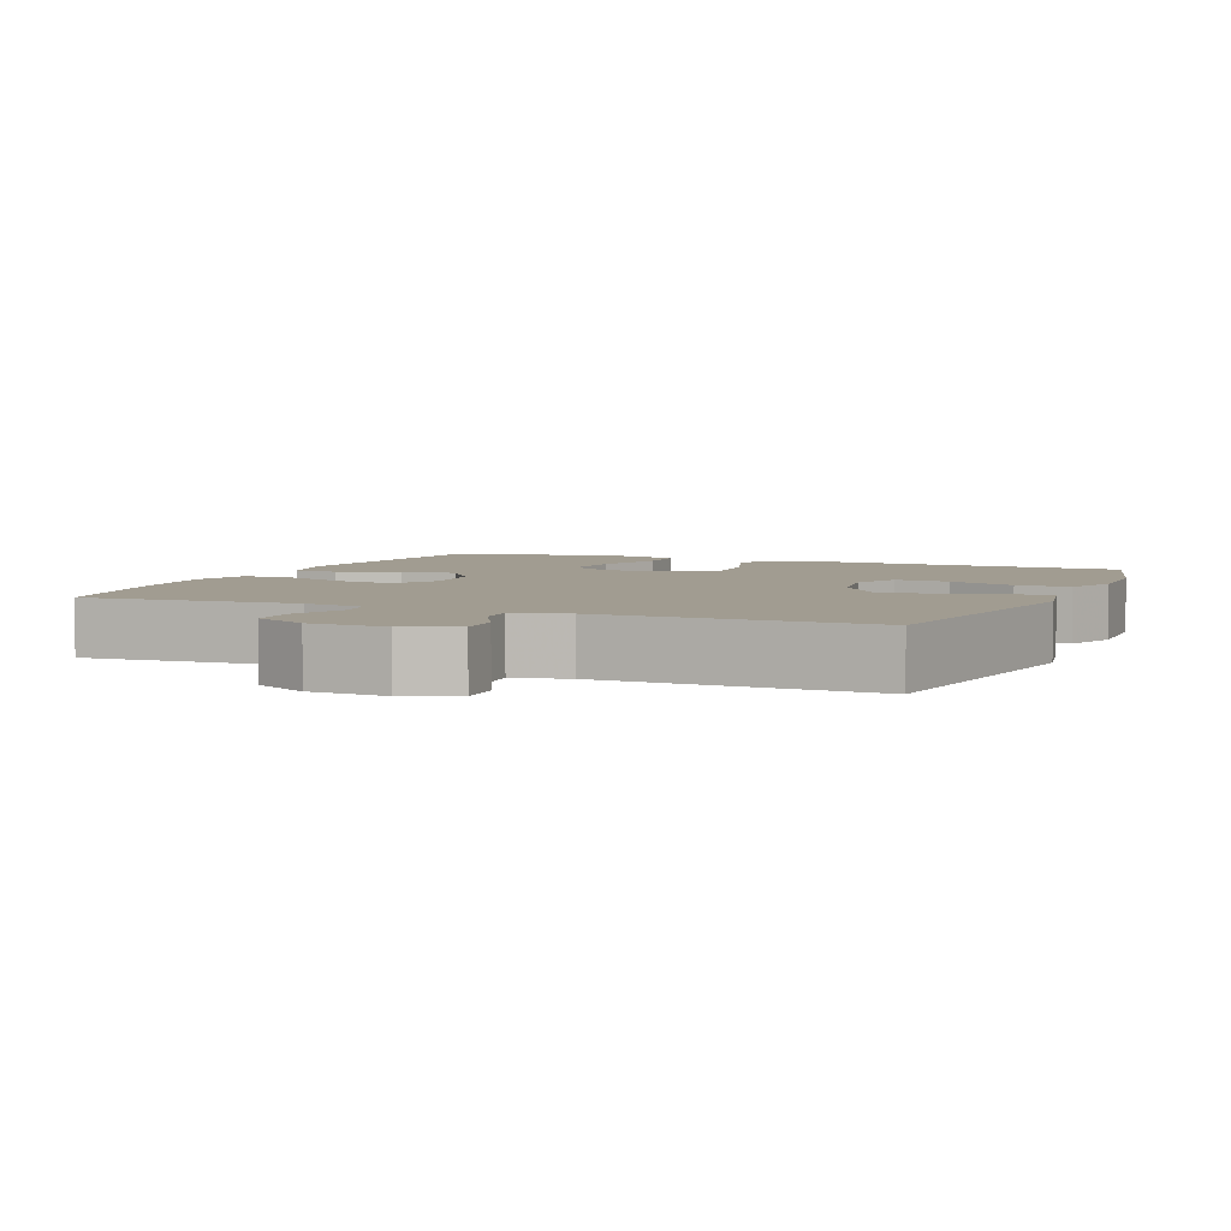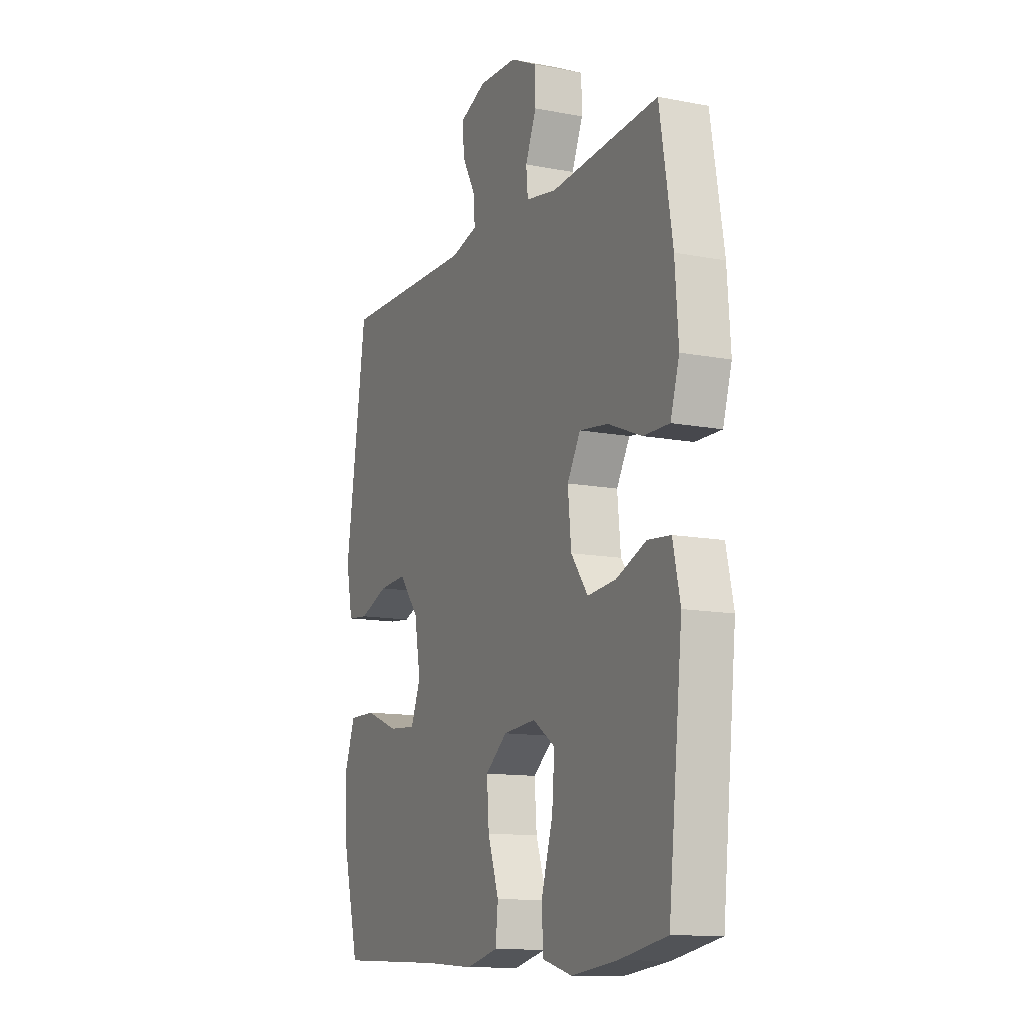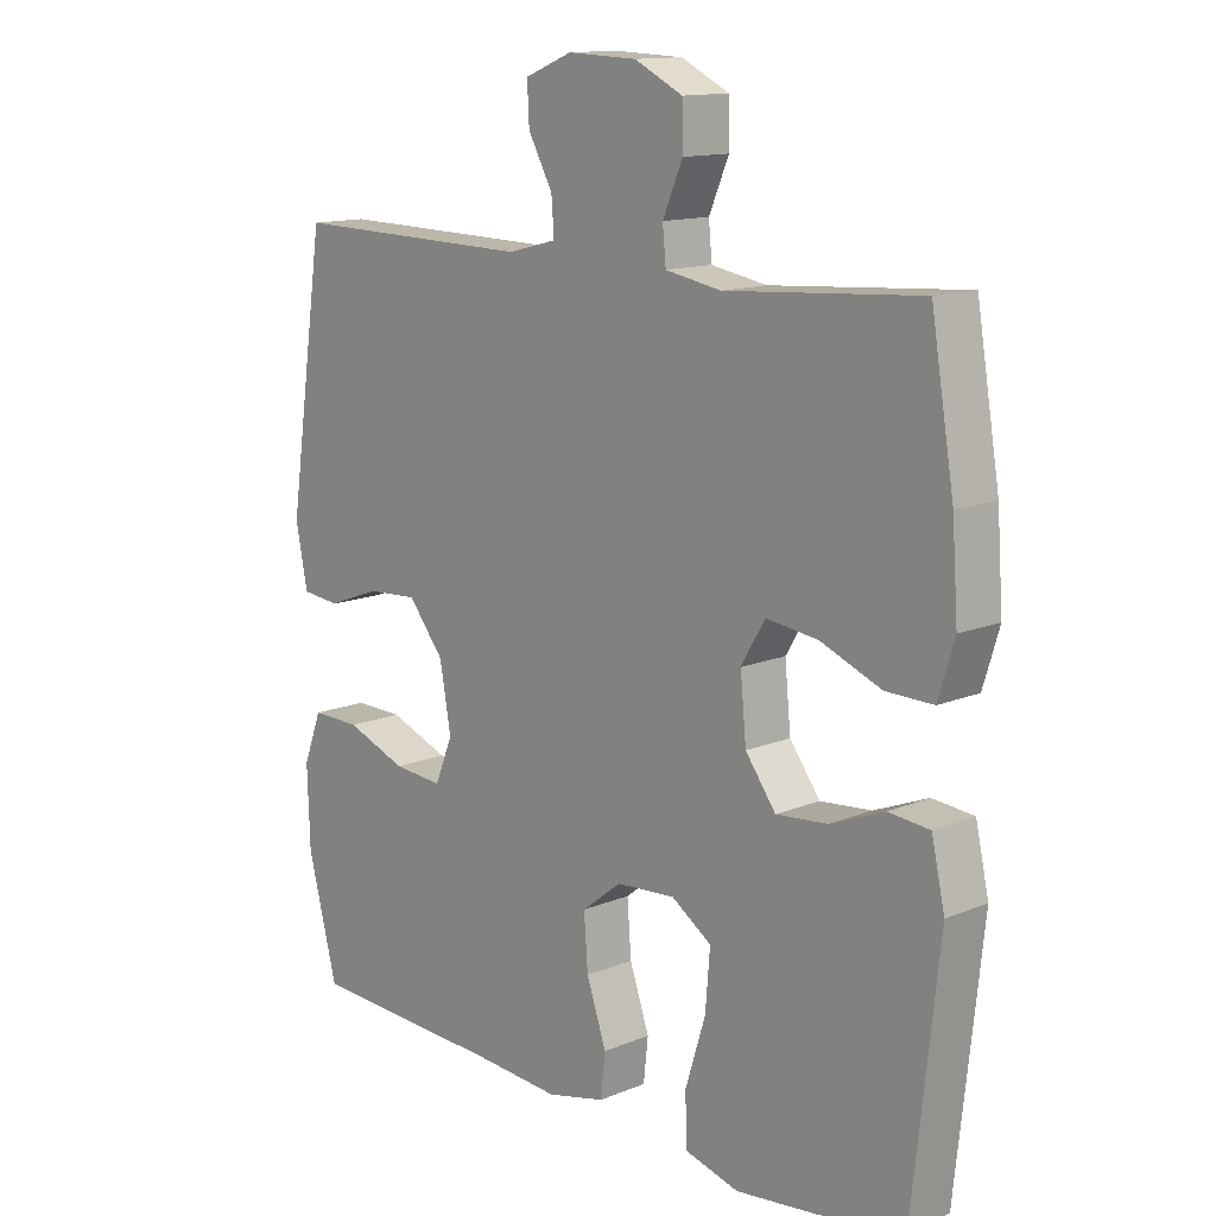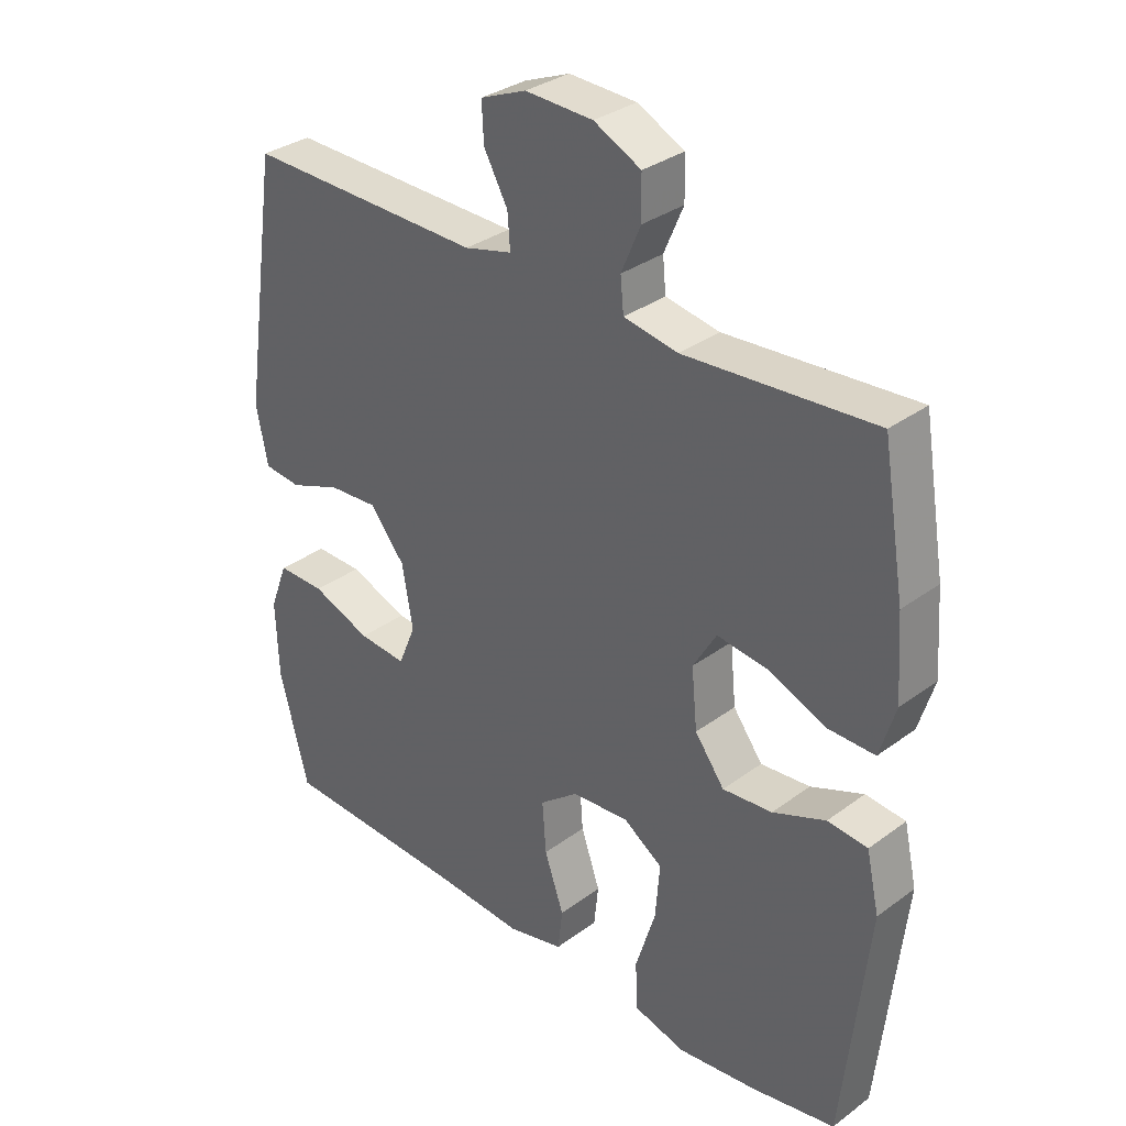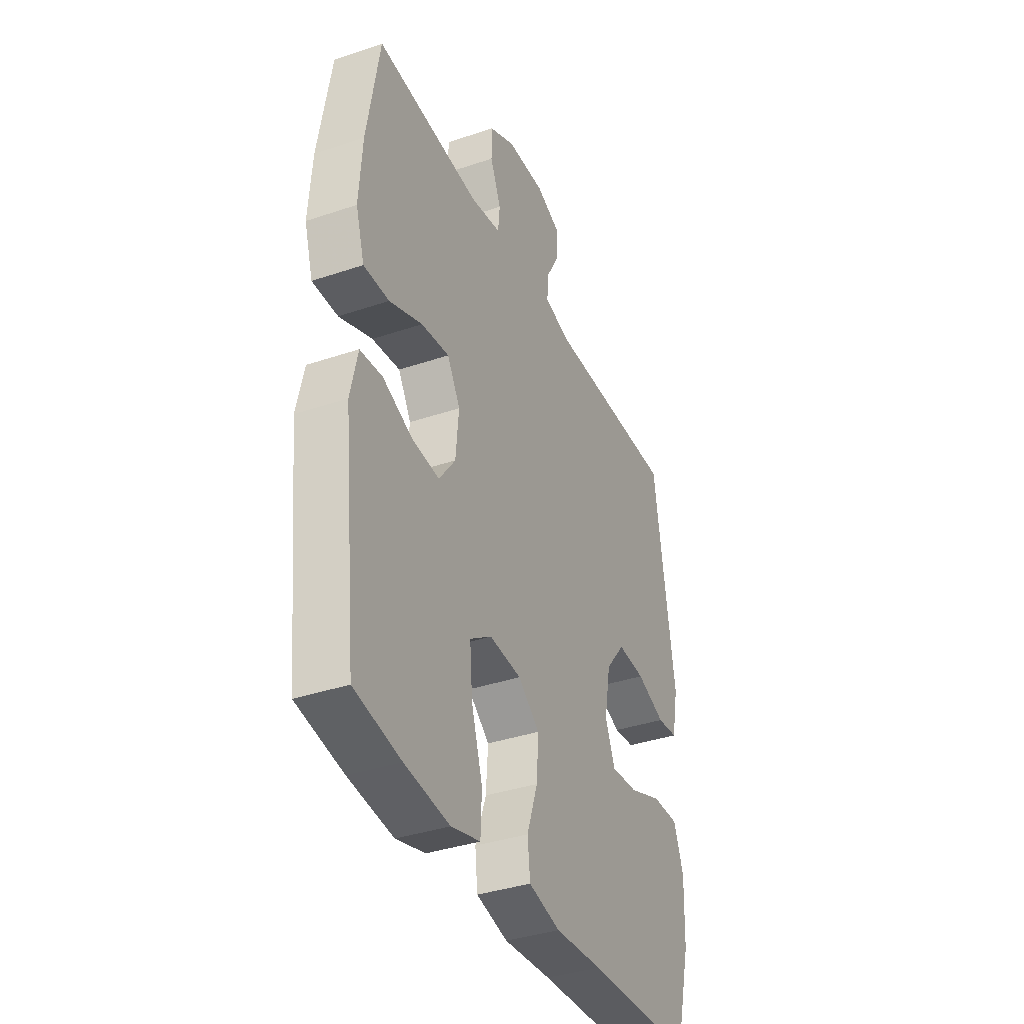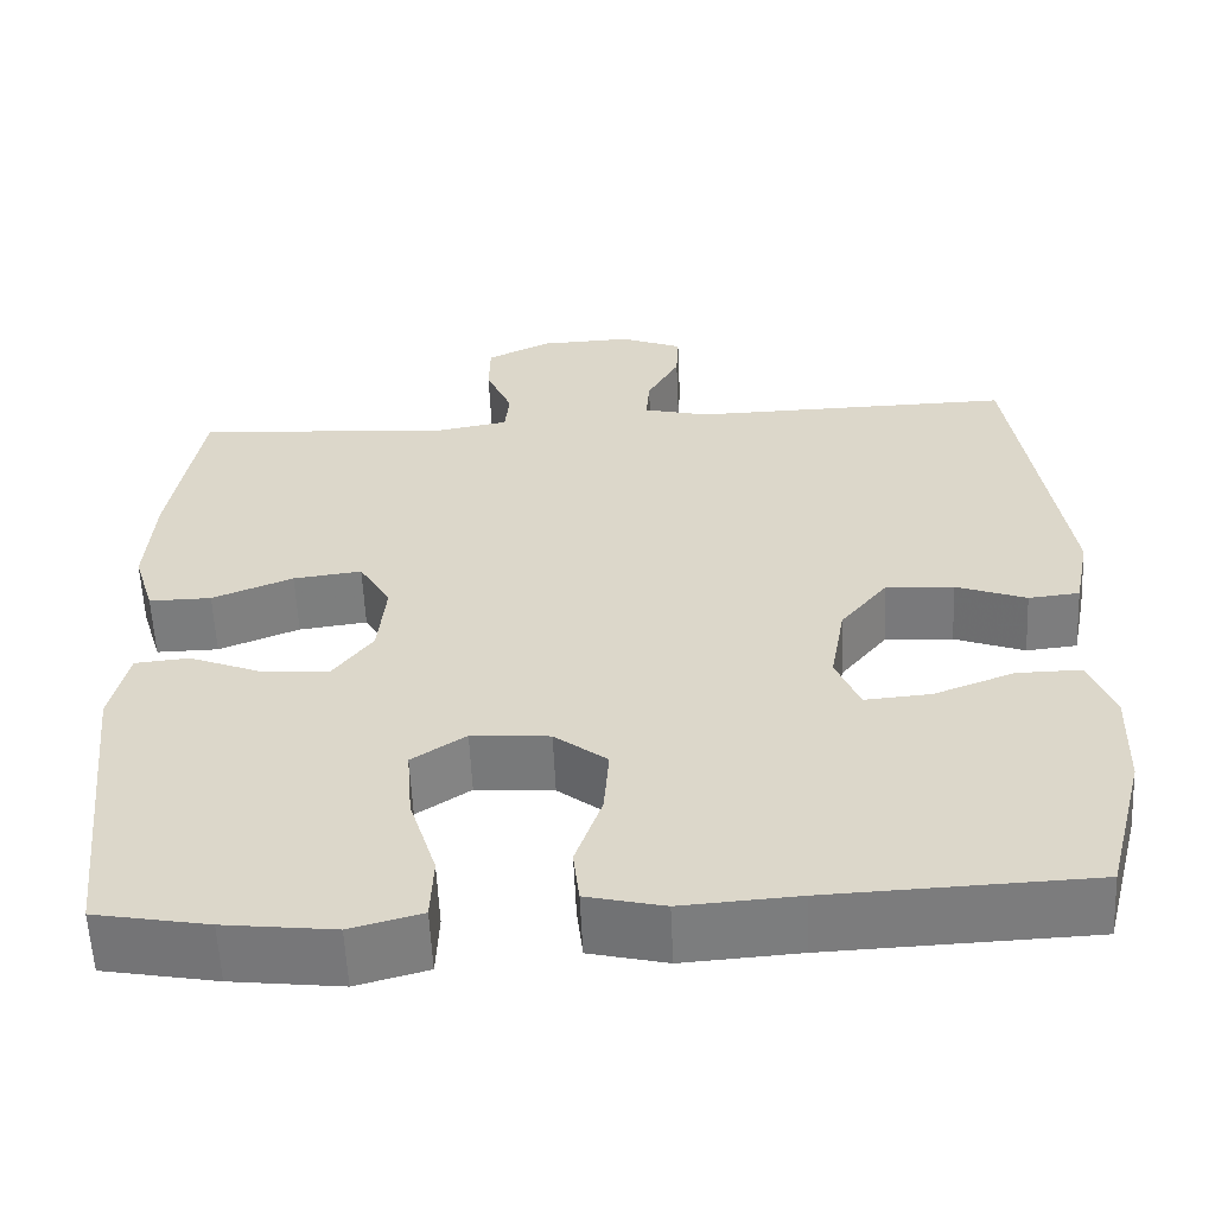
<metadata>
{"format":"obj","ext":"obj","renderer":"f3d","projection":"perspective","resolution":1024,"background":"white","views":[{"elev":4.5,"azim":23.1,"up":"+Y"},{"elev":-12.5,"azim":-114.3,"up":"+Z"},{"elev":13.4,"azim":-132.8,"up":"+Z"},{"elev":32.7,"azim":-135.5,"up":"+Z"},{"elev":-37.1,"azim":-66.4,"up":"+Z"},{"elev":-58.5,"azim":2.6,"up":"+Z"}]}
</metadata>
<code>
v -0.5 0.07 0.5
v -0.207 0.07 0.479
v -0.123 0.07 0.494
v -0.118 0.07 0.546
v -0.148 0.07 0.616
v -0.147 0.07 0.68
v -0.074 0.07 0.716
v 0.031 0.07 0.72
v 0.102 0.07 0.691
v 0.099 0.07 0.632
v 0.062 0.07 0.565
v 0.058 0.07 0.512
v 0.132 0.07 0.493
v 0.5 0.07 0.5
v 0.557 0.07 0.115
v 0.539 0.07 0.025
v 0.481 0.07 0.019
v 0.401 0.07 0.049
v 0.324 0.07 0.054
v 0.27 0.07 -0.013
v 0.253 0.07 -0.109
v 0.28 0.07 -0.175
v 0.355 0.07 -0.169
v 0.447 0.07 -0.134
v 0.521 0.07 -0.133
v 0.549 0.07 -0.207
v 0.545 0.07 -0.326
v 0.5 0.07 -0.5
v 0.201 0.07 -0.512
v 0.069 0.07 -0.521
v -0.019 0.07 -0.5
v -0.026 0.07 -0.436
v 0.004 0.07 -0.349
v 0.01 0.07 -0.269
v -0.05 0.07 -0.222
v -0.139 0.07 -0.215
v -0.2 0.07 -0.256
v -0.193 0.07 -0.342
v -0.162 0.07 -0.442
v -0.165 0.07 -0.517
v -0.246 0.07 -0.539
v -0.371 0.07 -0.524
v -0.5 0.07 -0.5
v -0.539 0.07 -0.136
v -0.519 0.07 -0.046
v -0.457 0.07 -0.04
v -0.375 0.07 -0.073
v -0.298 0.07 -0.08
v -0.252 0.07 -0.018
v -0.243 0.07 0.074
v -0.279 0.07 0.135
v -0.357 0.07 0.125
v -0.449 0.07 0.088
v -0.52 0.07 0.087
v -0.544 0.07 0.166
v -0.535 0.07 0.291
v -0.5 0 0.5
v -0.207 0 0.479
v -0.123 0 0.494
v -0.118 0 0.546
v -0.148 0 0.616
v -0.147 0 0.68
v -0.074 0 0.716
v 0.031 0 0.72
v 0.102 0 0.691
v 0.099 0 0.632
v 0.062 0 0.565
v 0.058 0 0.512
v 0.132 0 0.493
v 0.5 0 0.5
v 0.557 0 0.115
v 0.539 0 0.025
v 0.481 0 0.019
v 0.401 0 0.049
v 0.324 0 0.054
v 0.27 0 -0.013
v 0.253 0 -0.109
v 0.28 0 -0.175
v 0.355 0 -0.169
v 0.447 0 -0.134
v 0.521 0 -0.133
v 0.549 0 -0.207
v 0.545 0 -0.326
v 0.5 0 -0.5
v 0.201 0 -0.512
v 0.069 0 -0.521
v -0.019 0 -0.5
v -0.026 0 -0.436
v 0.004 0 -0.349
v 0.01 0 -0.269
v -0.05 0 -0.222
v -0.139 0 -0.215
v -0.2 0 -0.256
v -0.193 0 -0.342
v -0.162 0 -0.442
v -0.165 0 -0.517
v -0.246 0 -0.539
v -0.371 0 -0.524
v -0.5 0 -0.5
v -0.539 0 -0.136
v -0.519 0 -0.046
v -0.457 0 -0.04
v -0.375 0 -0.073
v -0.298 0 -0.08
v -0.252 0 -0.018
v -0.243 0 0.074
v -0.279 0 0.135
v -0.357 0 0.125
v -0.449 0 0.088
v -0.52 0 0.087
v -0.544 0 0.166
v -0.535 0 0.291
f 55 56 1 2
f 52 53 54 55
f 51 52 55 2
f 50 51 2 3
f 49 50 3
f 44 45 46 47
f 44 47 48
f 43 44 48
f 42 43 48 49
f 38 39 40 41
f 37 38 41 42
f 30 31 32 33
f 29 30 33 34
f 28 29 34
f 27 28 34 35
f 23 24 25 26
f 22 23 26 27
f 15 16 17 18
f 13 14 15 18
f 12 13 18 19
f 8 9 10 11
f 8 11 12
f 7 8 12
f 4 5 6 7
f 3 4 7 12
f 37 42 49 3
f 22 27 35
f 21 22 35 36
f 20 21 36
f 19 20 36
f 12 19 36
f 3 12 36 37
f 58 57 112 111
f 111 110 109 108
f 58 111 108 107
f 59 58 107 106
f 59 106 105
f 103 102 101 100
f 104 103 100
f 104 100 99
f 105 104 99 98
f 97 96 95 94
f 98 97 94 93
f 89 88 87 86
f 90 89 86 85
f 90 85 84
f 91 90 84 83
f 82 81 80 79
f 83 82 79 78
f 74 73 72 71
f 74 71 70 69
f 75 74 69 68
f 67 66 65 64
f 68 67 64
f 68 64 63
f 63 62 61 60
f 68 63 60 59
f 59 105 98 93
f 91 83 78
f 92 91 78 77
f 92 77 76
f 92 76 75
f 92 75 68
f 93 92 68 59
f 1 57 58 2
f 2 58 59 3
f 3 59 60 4
f 4 60 61 5
f 5 61 62 6
f 6 62 63 7
f 7 63 64 8
f 8 64 65 9
f 9 65 66 10
f 10 66 67 11
f 11 67 68 12
f 12 68 69 13
f 13 69 70 14
f 14 70 71 15
f 15 71 72 16
f 16 72 73 17
f 17 73 74 18
f 18 74 75 19
f 19 75 76 20
f 20 76 77 21
f 21 77 78 22
f 22 78 79 23
f 23 79 80 24
f 24 80 81 25
f 25 81 82 26
f 26 82 83 27
f 27 83 84 28
f 28 84 85 29
f 29 85 86 30
f 30 86 87 31
f 31 87 88 32
f 32 88 89 33
f 33 89 90 34
f 34 90 91 35
f 35 91 92 36
f 36 92 93 37
f 37 93 94 38
f 38 94 95 39
f 39 95 96 40
f 40 96 97 41
f 41 97 98 42
f 42 98 99 43
f 43 99 100 44
f 44 100 101 45
f 45 101 102 46
f 46 102 103 47
f 47 103 104 48
f 48 104 105 49
f 49 105 106 50
f 50 106 107 51
f 51 107 108 52
f 52 108 109 53
f 53 109 110 54
f 54 110 111 55
f 55 111 112 56
f 56 112 57 1

</code>
